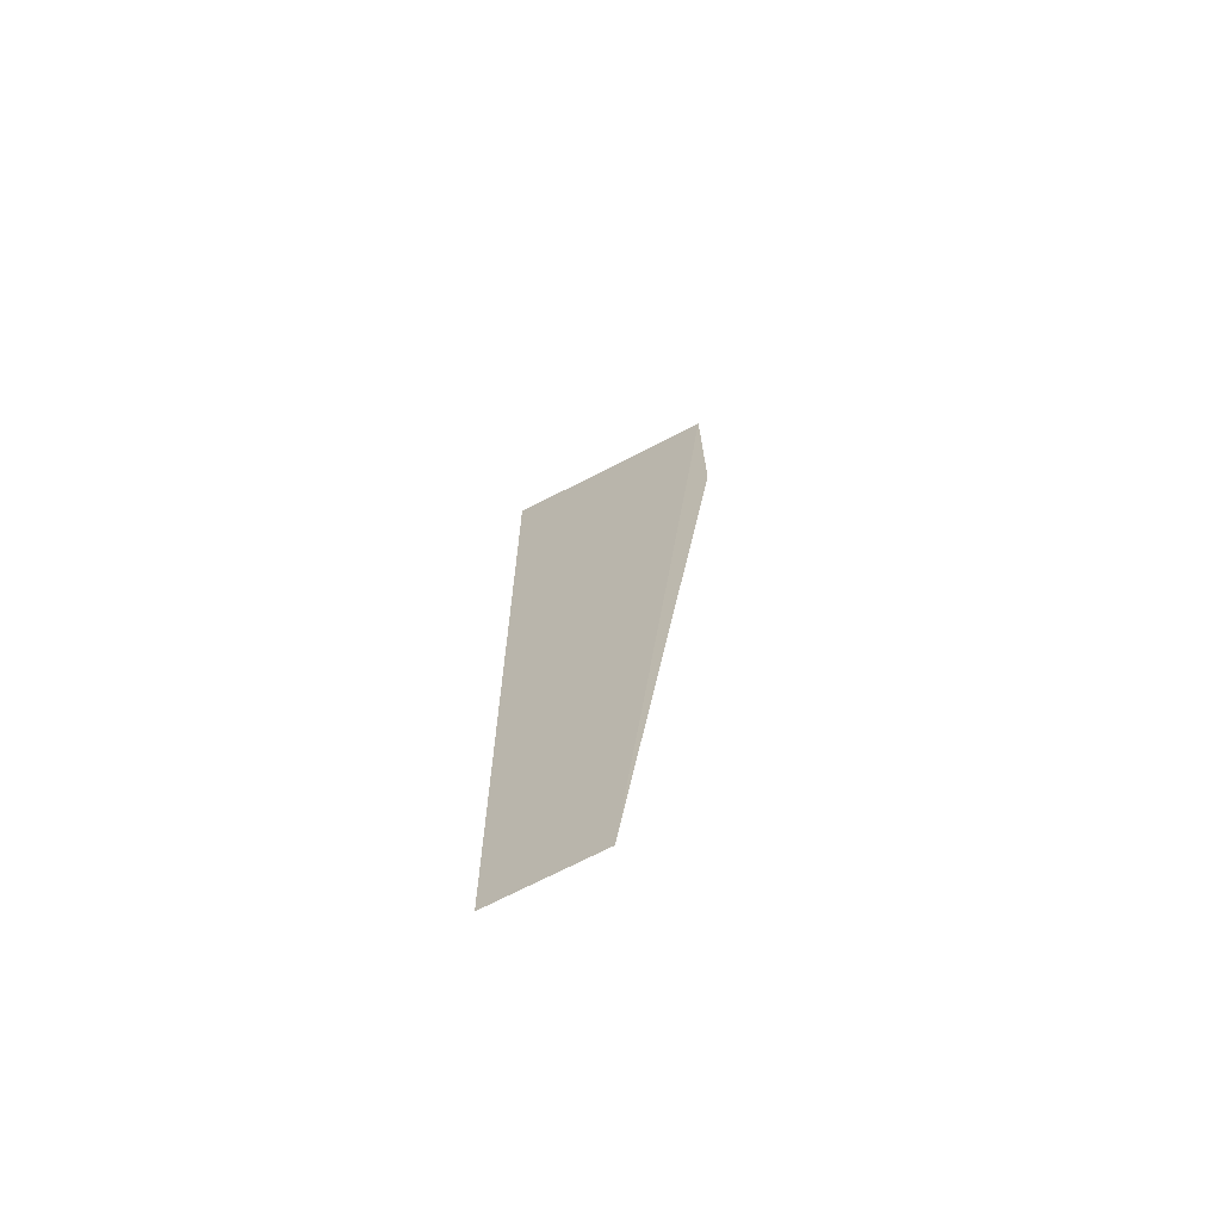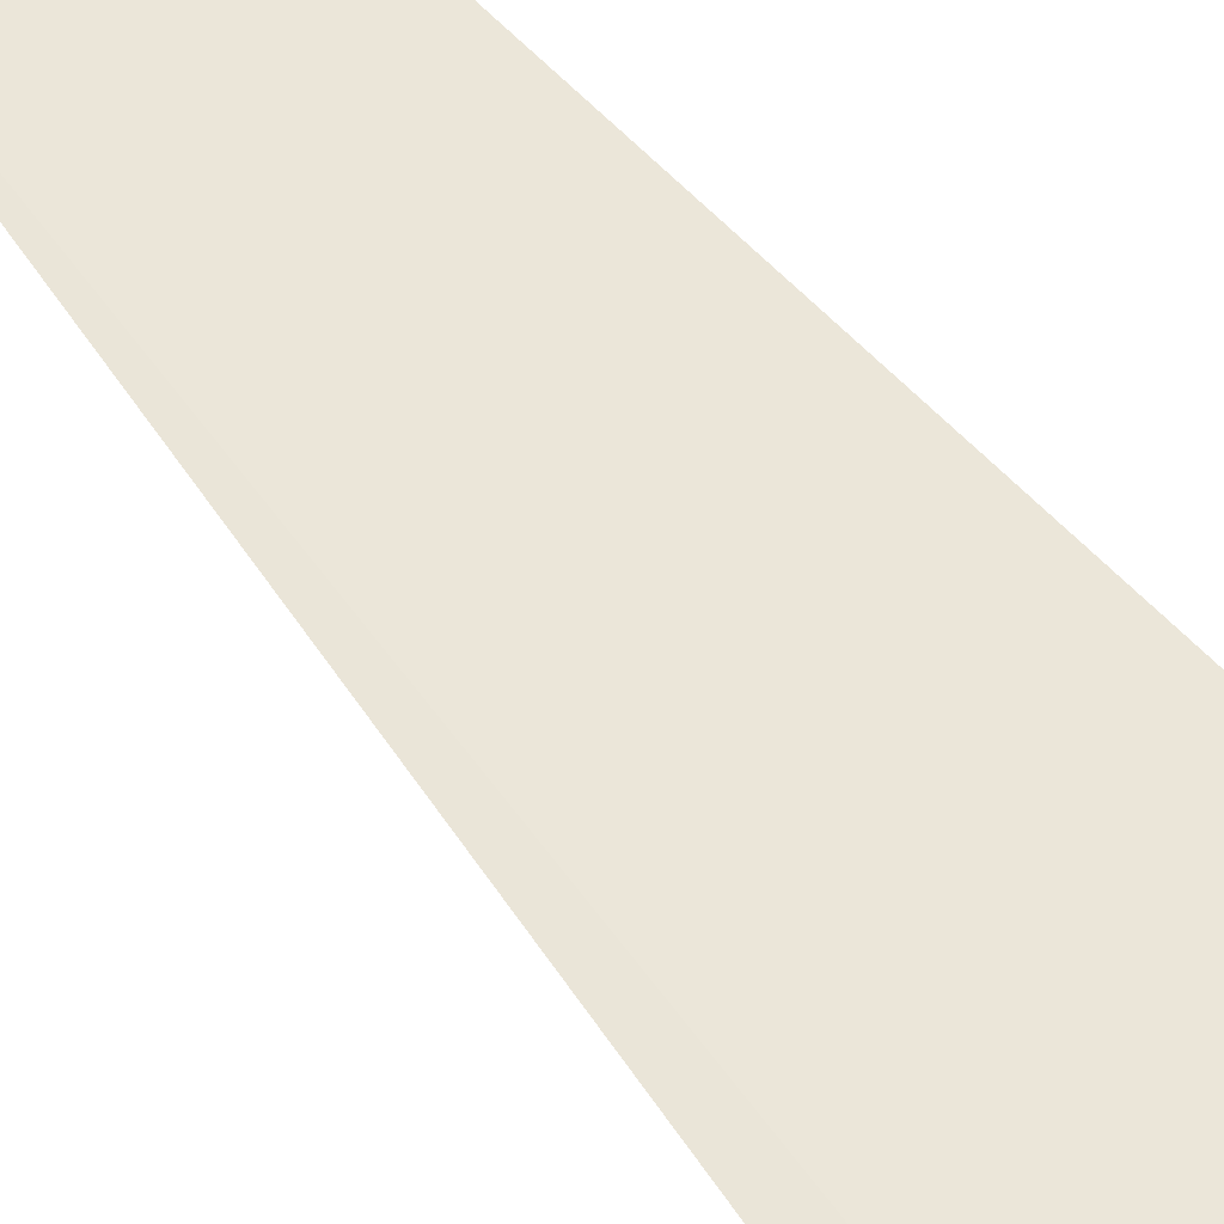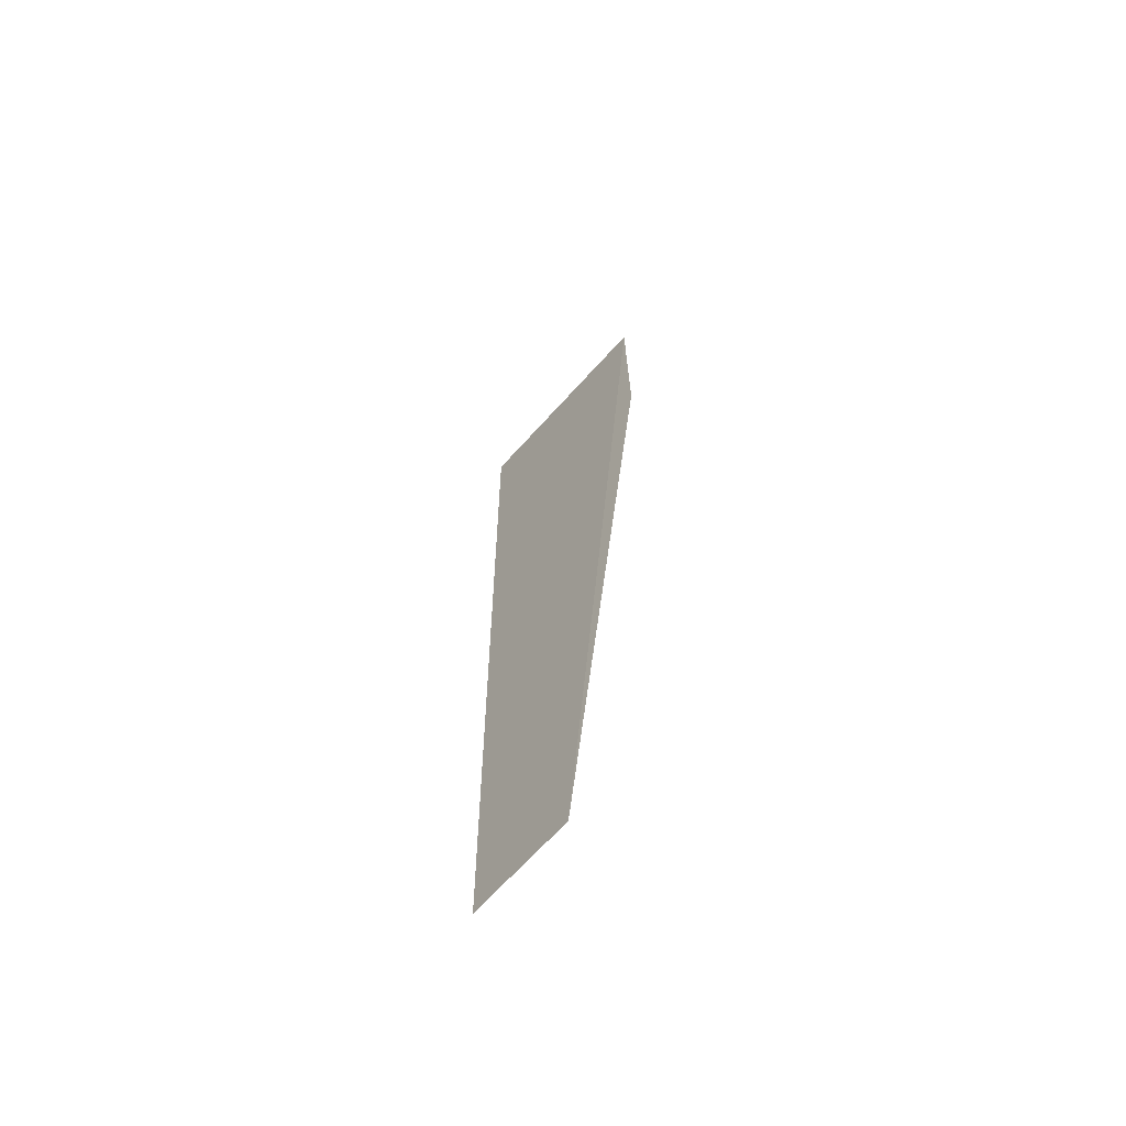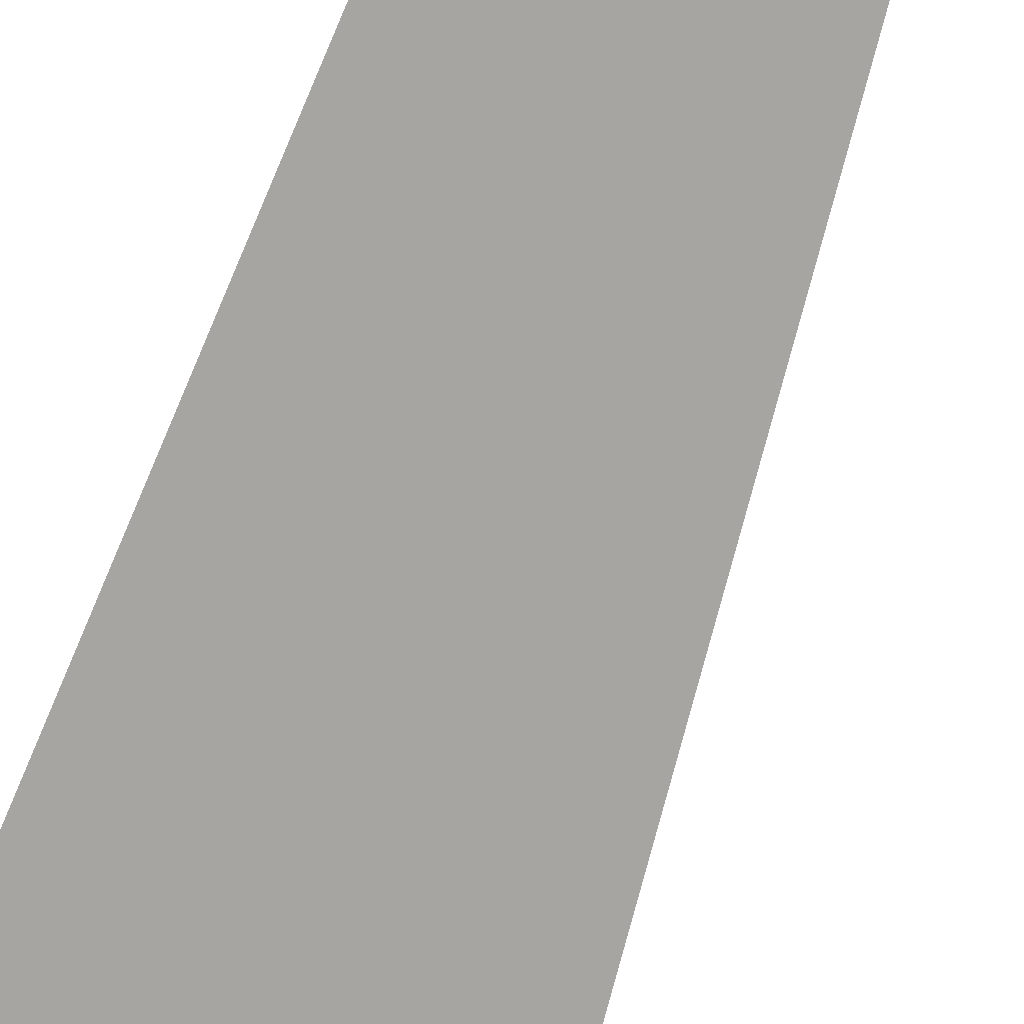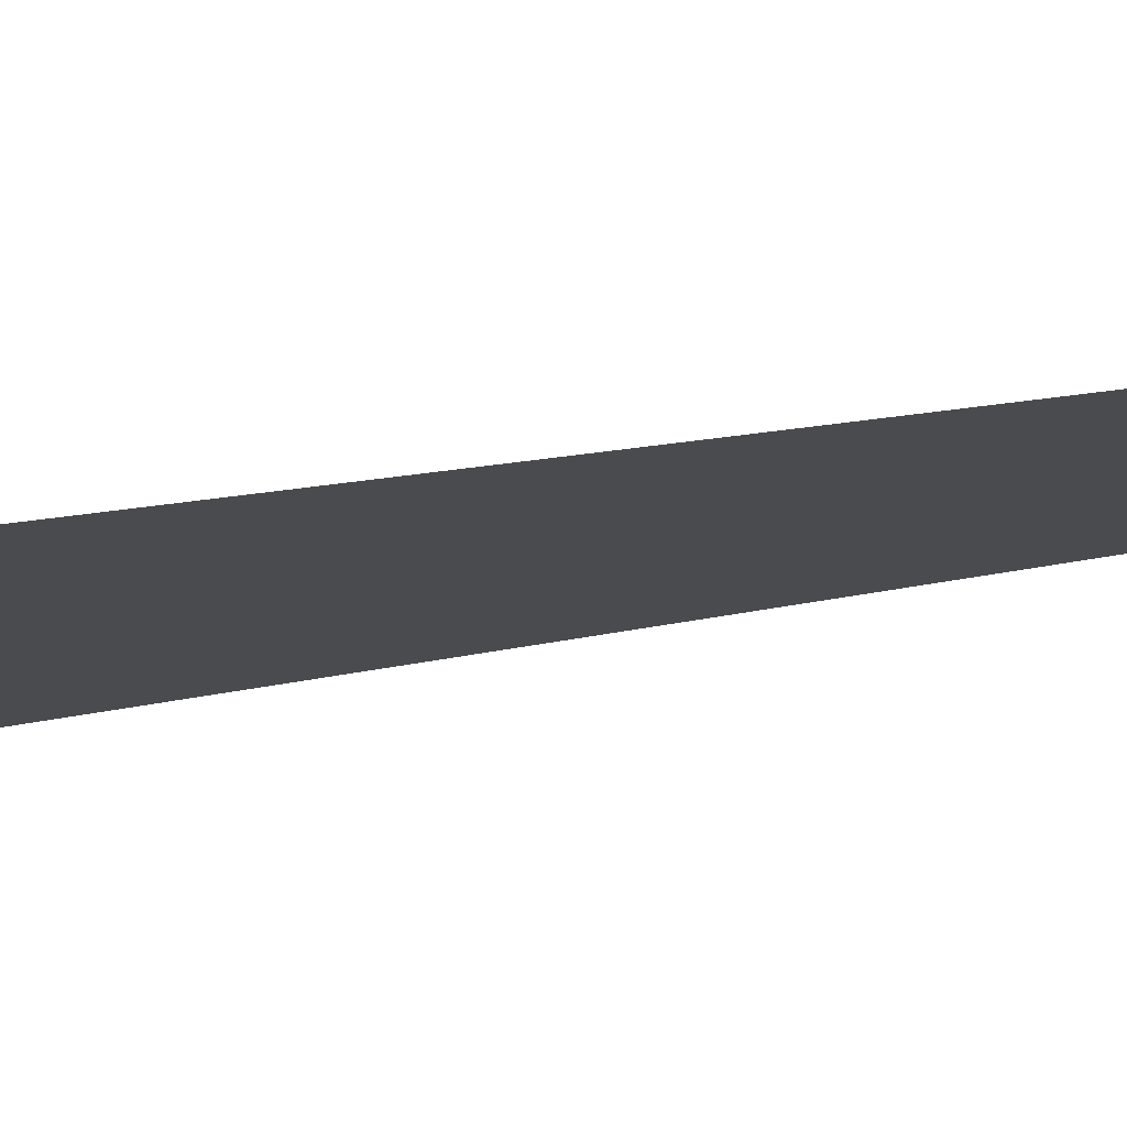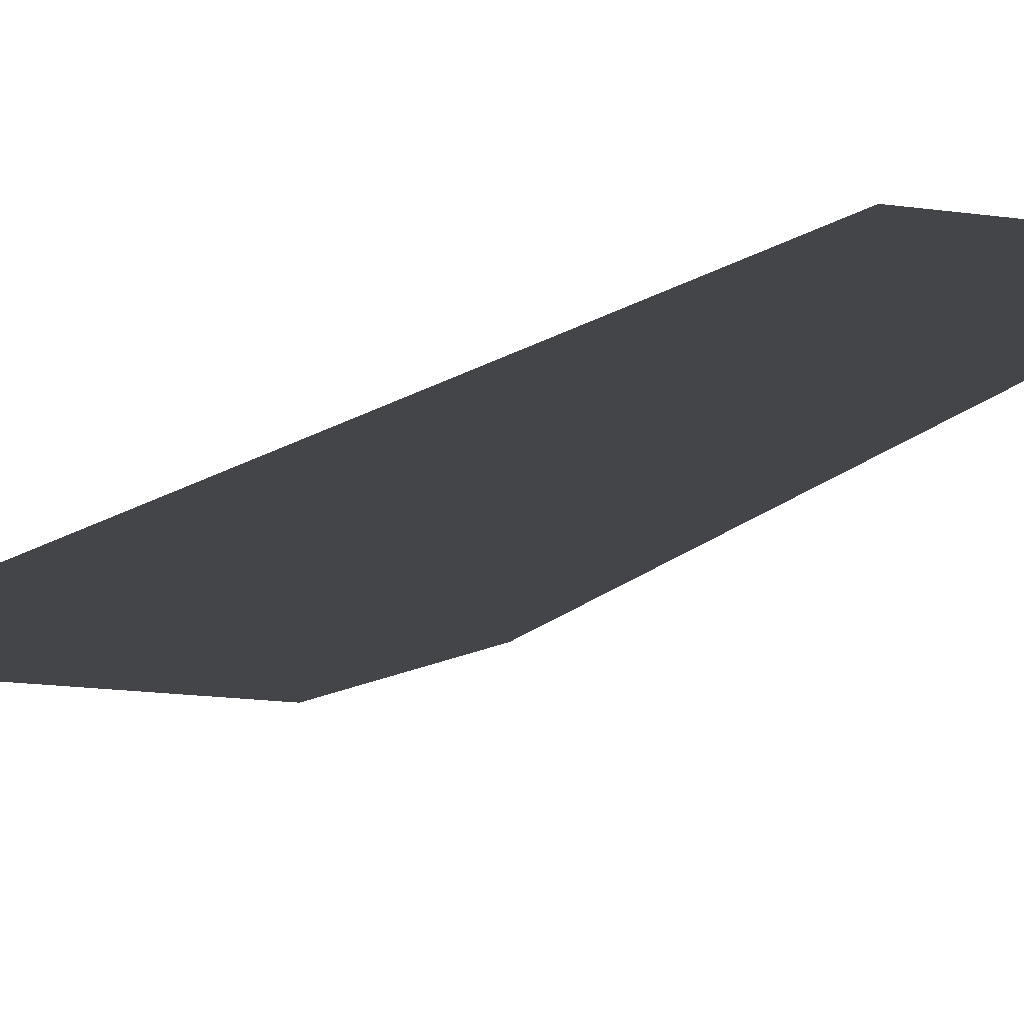
<metadata>
{"format":"obj","ext":"obj","renderer":"f3d","projection":"perspective","resolution":1024,"background":"white","views":[{"elev":-71.3,"azim":28.5,"up":"+Y"},{"elev":52.1,"azim":140.4,"up":"+Z"},{"elev":-67.1,"azim":49.3,"up":"+Y"},{"elev":-73.6,"azim":-22.6,"up":"+Z"},{"elev":-13.0,"azim":-61.9,"up":"+Z"},{"elev":-8.6,"azim":-22.2,"up":"+Z"}]}
</metadata>
<code>
v 0.04042 -0.02997 0.01566
v 0.03834 -0.04875 0.01559
v 0.04042 -0.03414 0.01561
v 0.03621 -0.02995 0.01575
v 0.03625 -0.04876 0.01563
f 1 2 3
f 1 3 4
f 2 1 4
f 5 3 2
f 5 2 4
f 5 4 3

</code>
